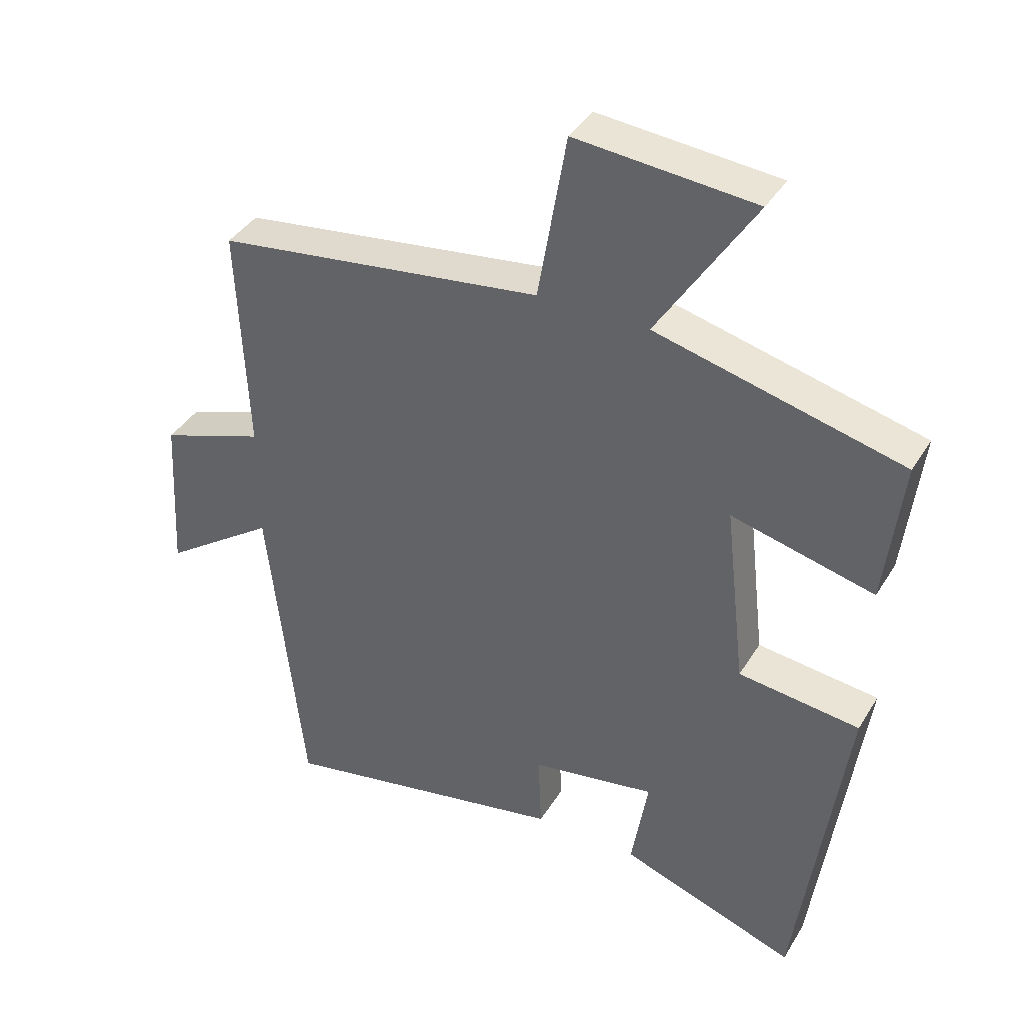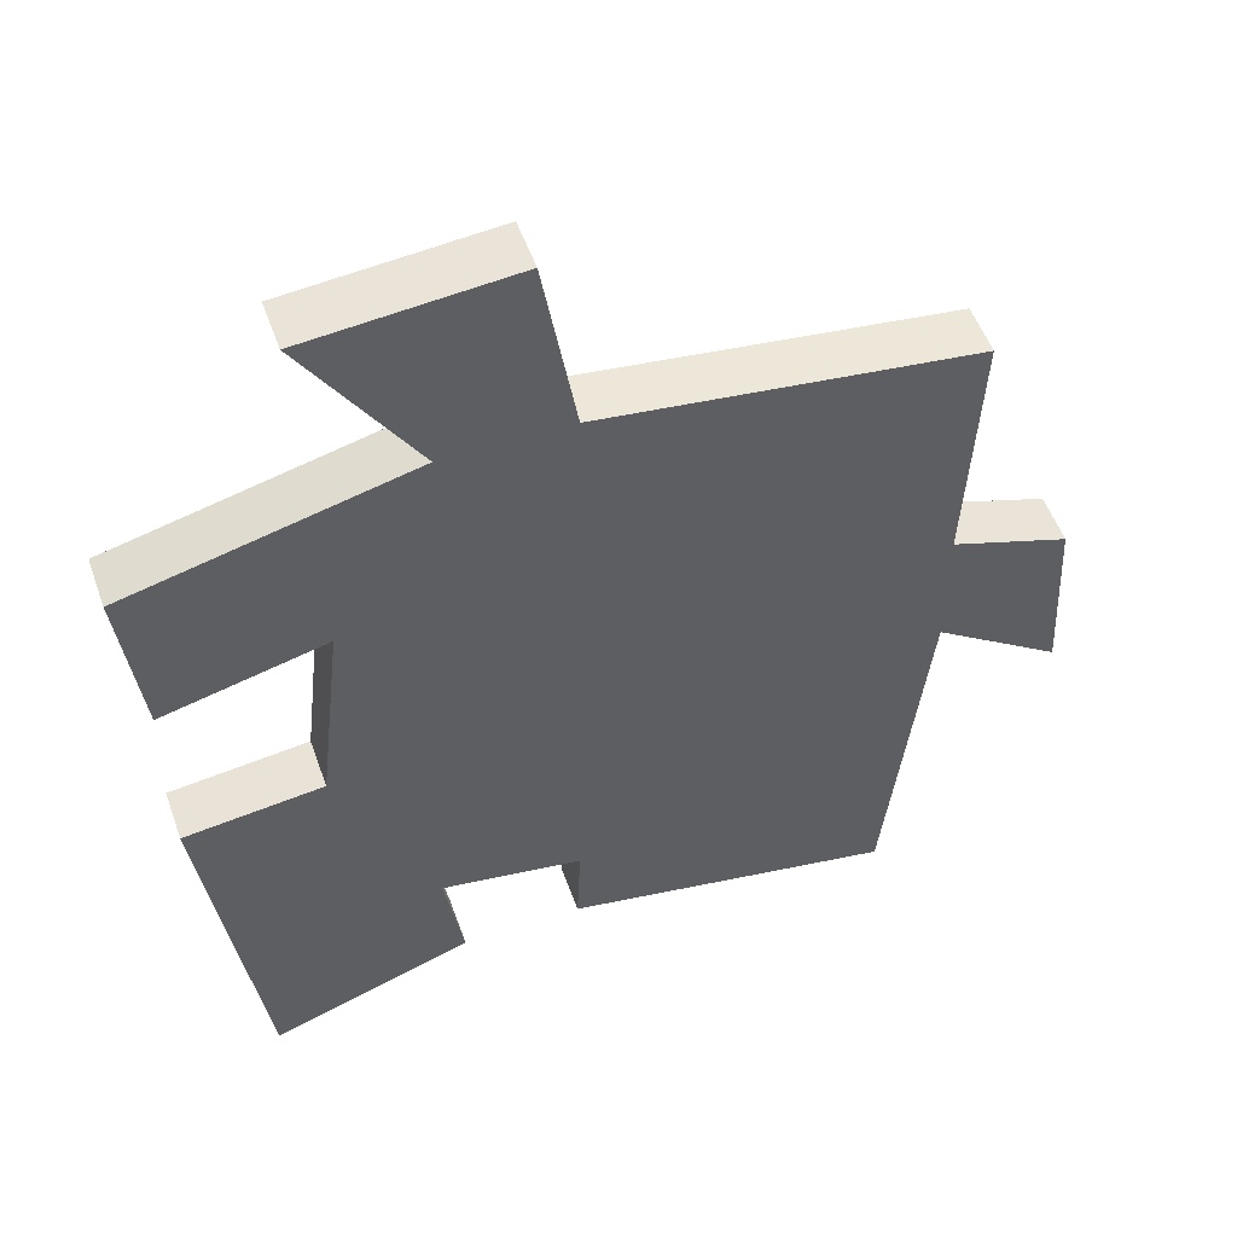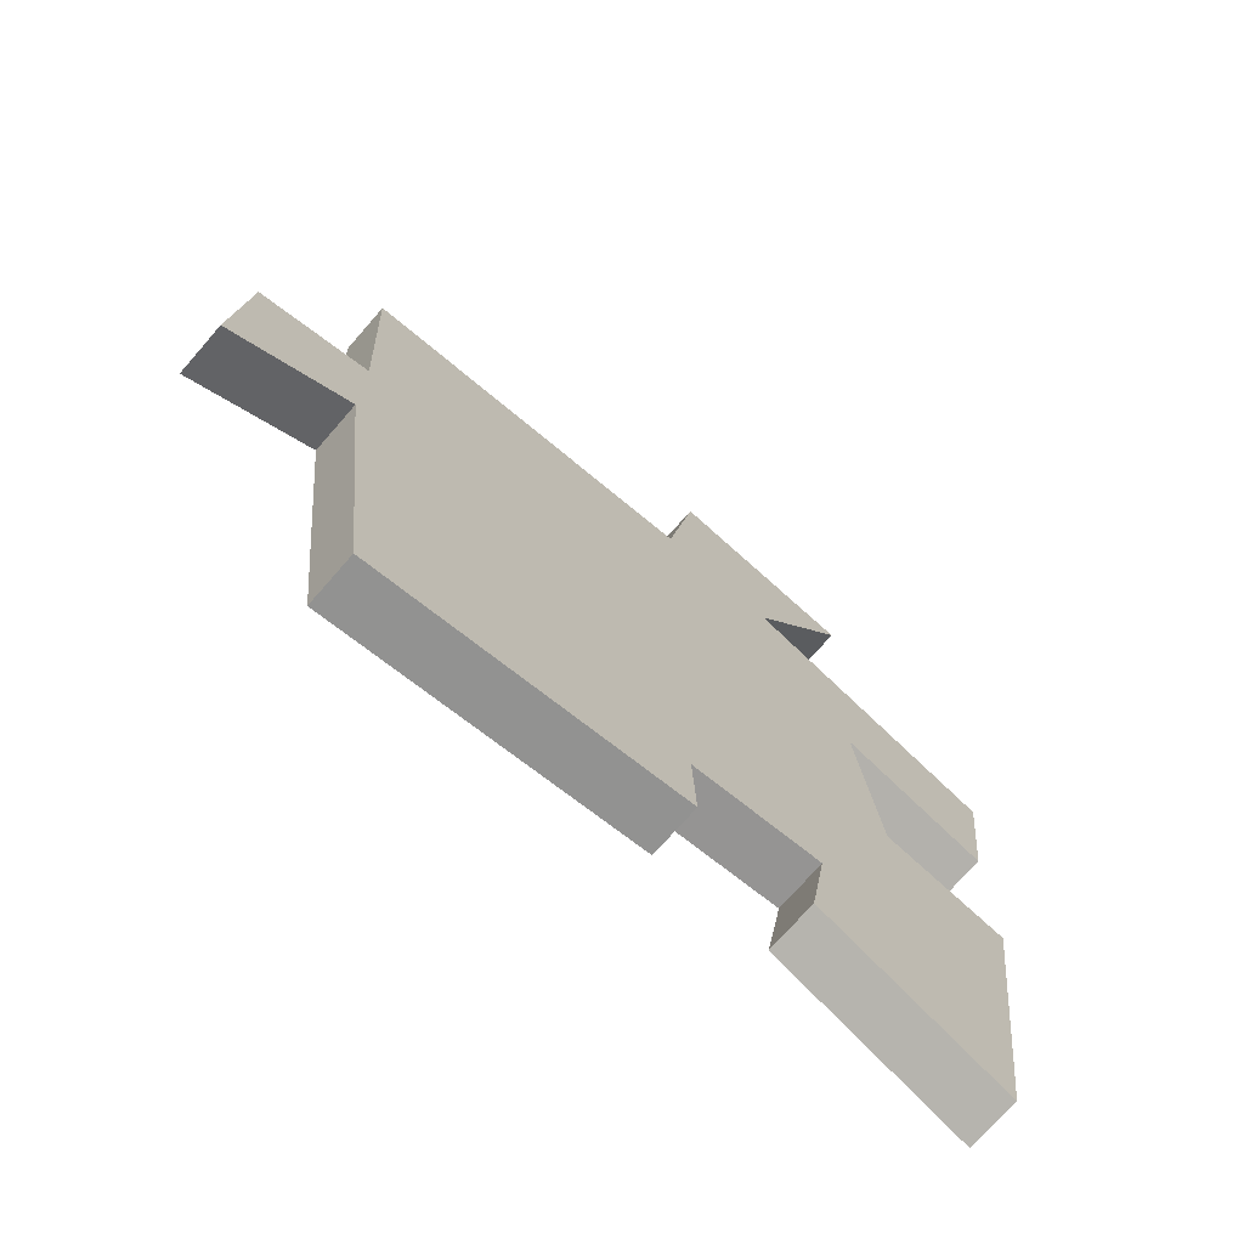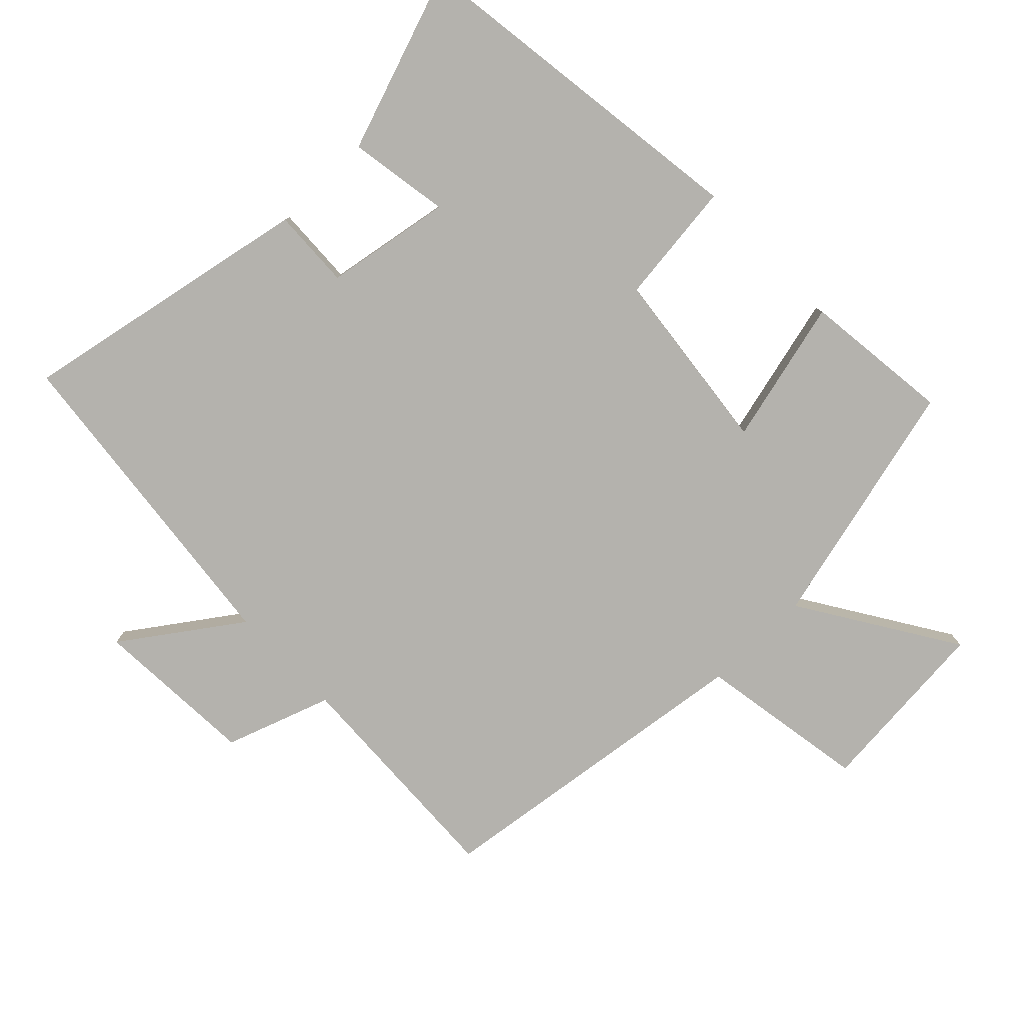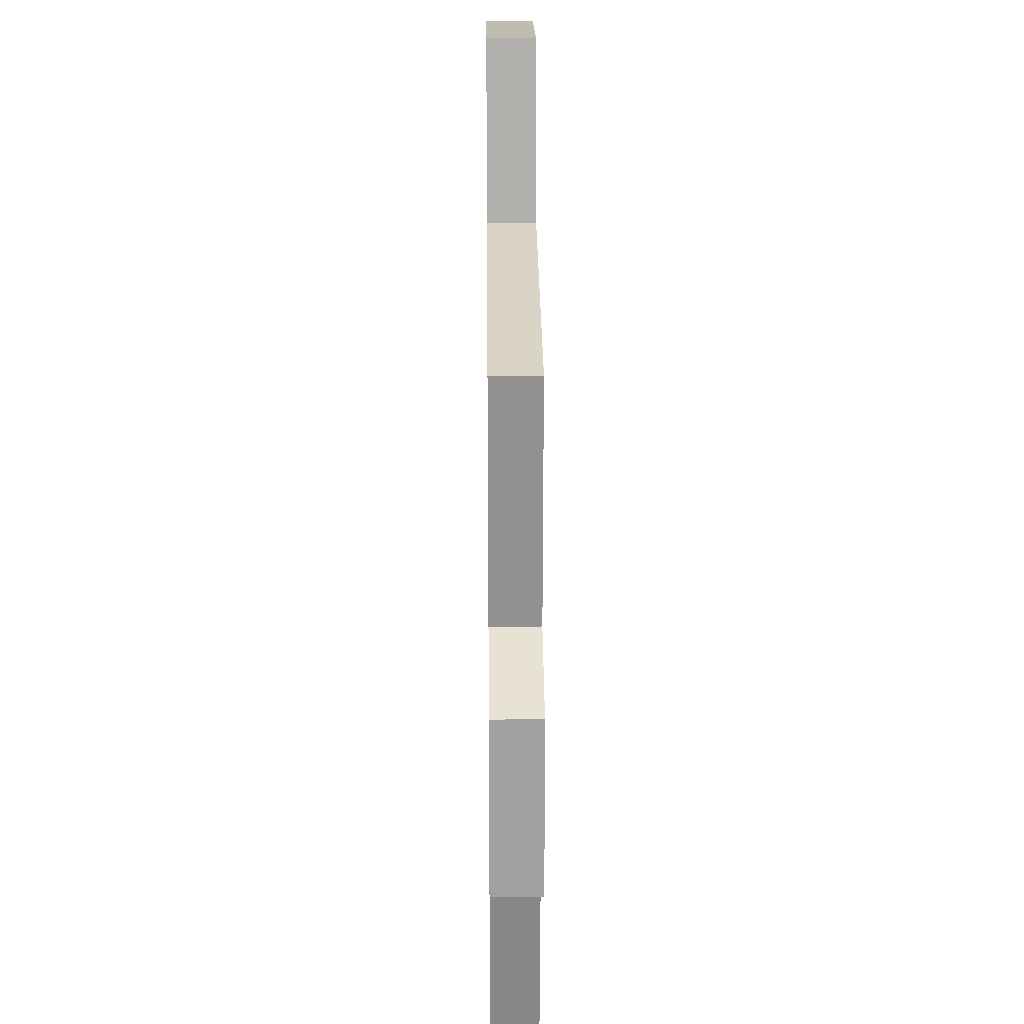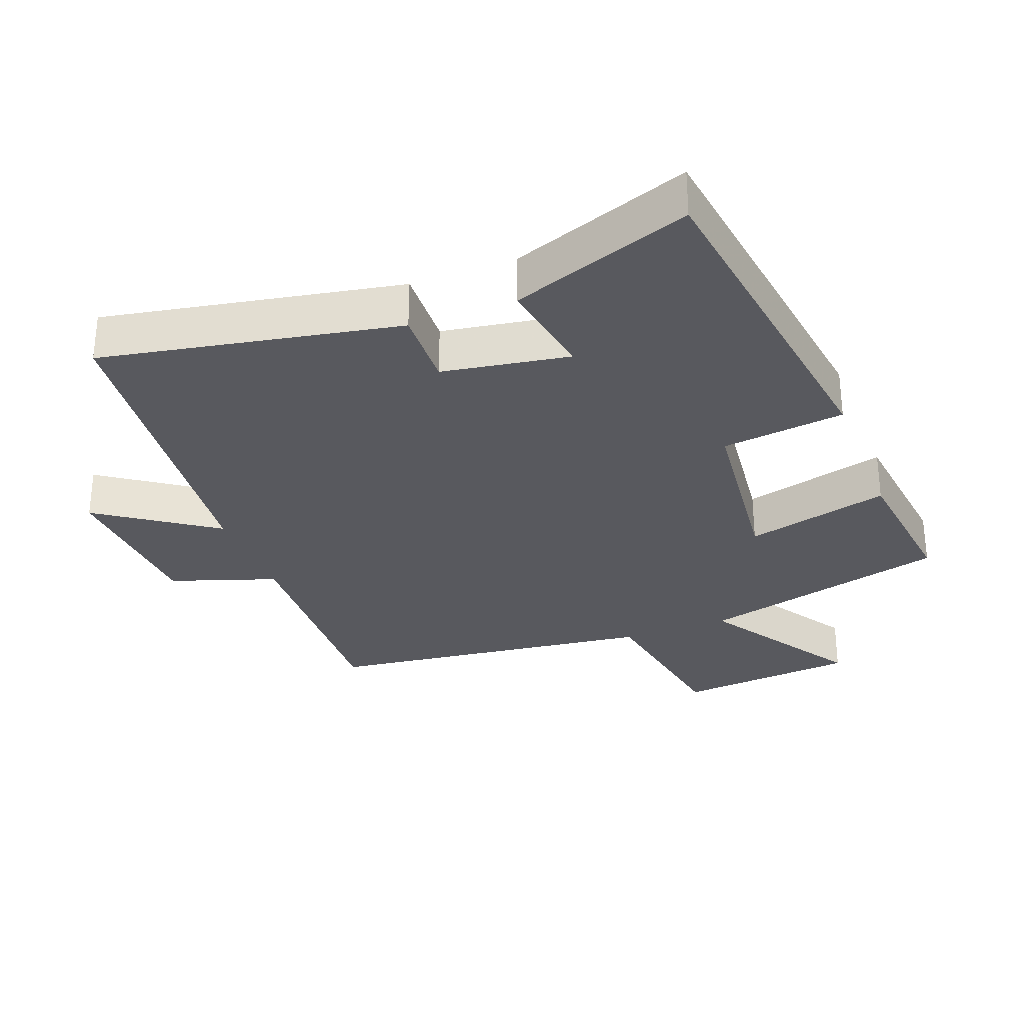
<metadata>
{"format":"obj","ext":"obj","renderer":"f3d","projection":"perspective","resolution":1024,"background":"white","views":[{"elev":39.1,"azim":-151.6,"up":"+Z"},{"elev":52.8,"azim":-19.4,"up":"+Z"},{"elev":-73.1,"azim":138.9,"up":"+Z"},{"elev":-79.5,"azim":-136.0,"up":"+Y"},{"elev":21.5,"azim":89.4,"up":"+Z"},{"elev":-30.3,"azim":-158.9,"up":"+Y"}]}
</metadata>
<code>
v 0.515 0.07 0.435
v 0.5 0.07 0.088
v 0.659 0.07 0.033
v 0.673 0.07 -0.213
v 0.5 0.07 -0.092
v 0.446 0.07 -0.586
v 0.002 0.07 -0.5
v 0.007 0.07 -0.38
v -0.183 0.07 -0.348
v -0.158 0.07 -0.5
v -0.428 0.07 -0.595
v -0.5 0.07 -0.065
v -0.315 0.07 -0.043
v -0.283 0.07 0.237
v -0.5 0.07 0.183
v -0.526 0.07 0.406
v -0.151 0.07 0.5
v -0.298 0.07 0.731
v -0.026 0.07 0.755
v 0.017 0.07 0.5
v 0.515 0 0.435
v 0.5 0 0.088
v 0.659 0 0.033
v 0.673 0 -0.213
v 0.5 0 -0.092
v 0.446 0 -0.586
v 0.002 0 -0.5
v 0.007 0 -0.38
v -0.183 0 -0.348
v -0.158 0 -0.5
v -0.428 0 -0.595
v -0.5 0 -0.065
v -0.315 0 -0.043
v -0.283 0 0.237
v -0.5 0 0.183
v -0.526 0 0.406
v -0.151 0 0.5
v -0.298 0 0.731
v -0.026 0 0.755
v 0.017 0 0.5
f 17 18 19 20
f 16 17 20
f 15 16 20
f 14 15 20
f 20 1 2
f 14 20 2
f 13 14 2
f 11 12 13
f 10 11 13
f 9 10 13
f 13 2 3
f 9 13 3
f 8 9 3
f 5 6 7 8
f 5 8 3
f 3 4 5
f 40 39 38 37
f 40 37 36
f 40 36 35
f 40 35 34
f 22 21 40
f 22 40 34
f 22 34 33
f 33 32 31
f 33 31 30
f 33 30 29
f 23 22 33
f 23 33 29
f 23 29 28
f 28 27 26 25
f 23 28 25
f 25 24 23
f 1 21 22 2
f 2 22 23 3
f 3 23 24 4
f 4 24 25 5
f 5 25 26 6
f 6 26 27 7
f 7 27 28 8
f 8 28 29 9
f 9 29 30 10
f 10 30 31 11
f 11 31 32 12
f 12 32 33 13
f 13 33 34 14
f 14 34 35 15
f 15 35 36 16
f 16 36 37 17
f 17 37 38 18
f 18 38 39 19
f 19 39 40 20
f 20 40 21 1

</code>
